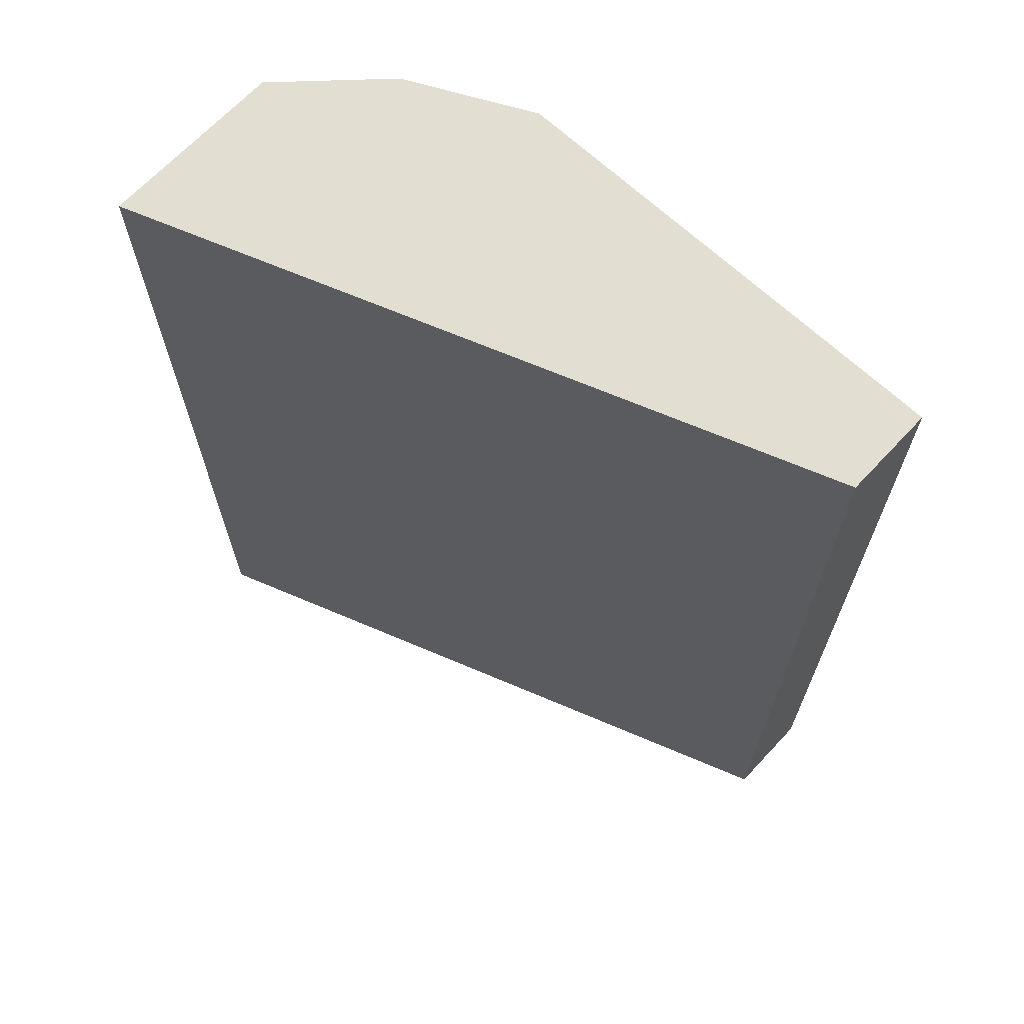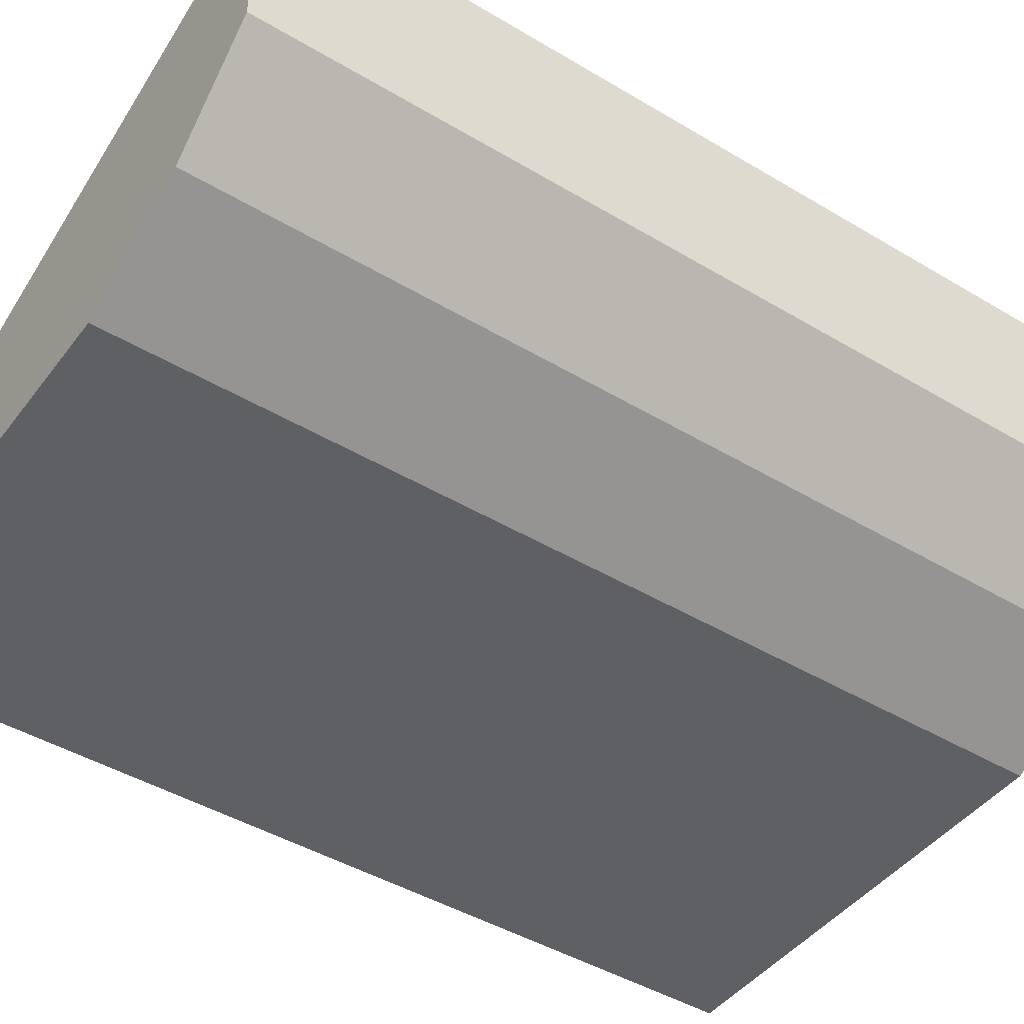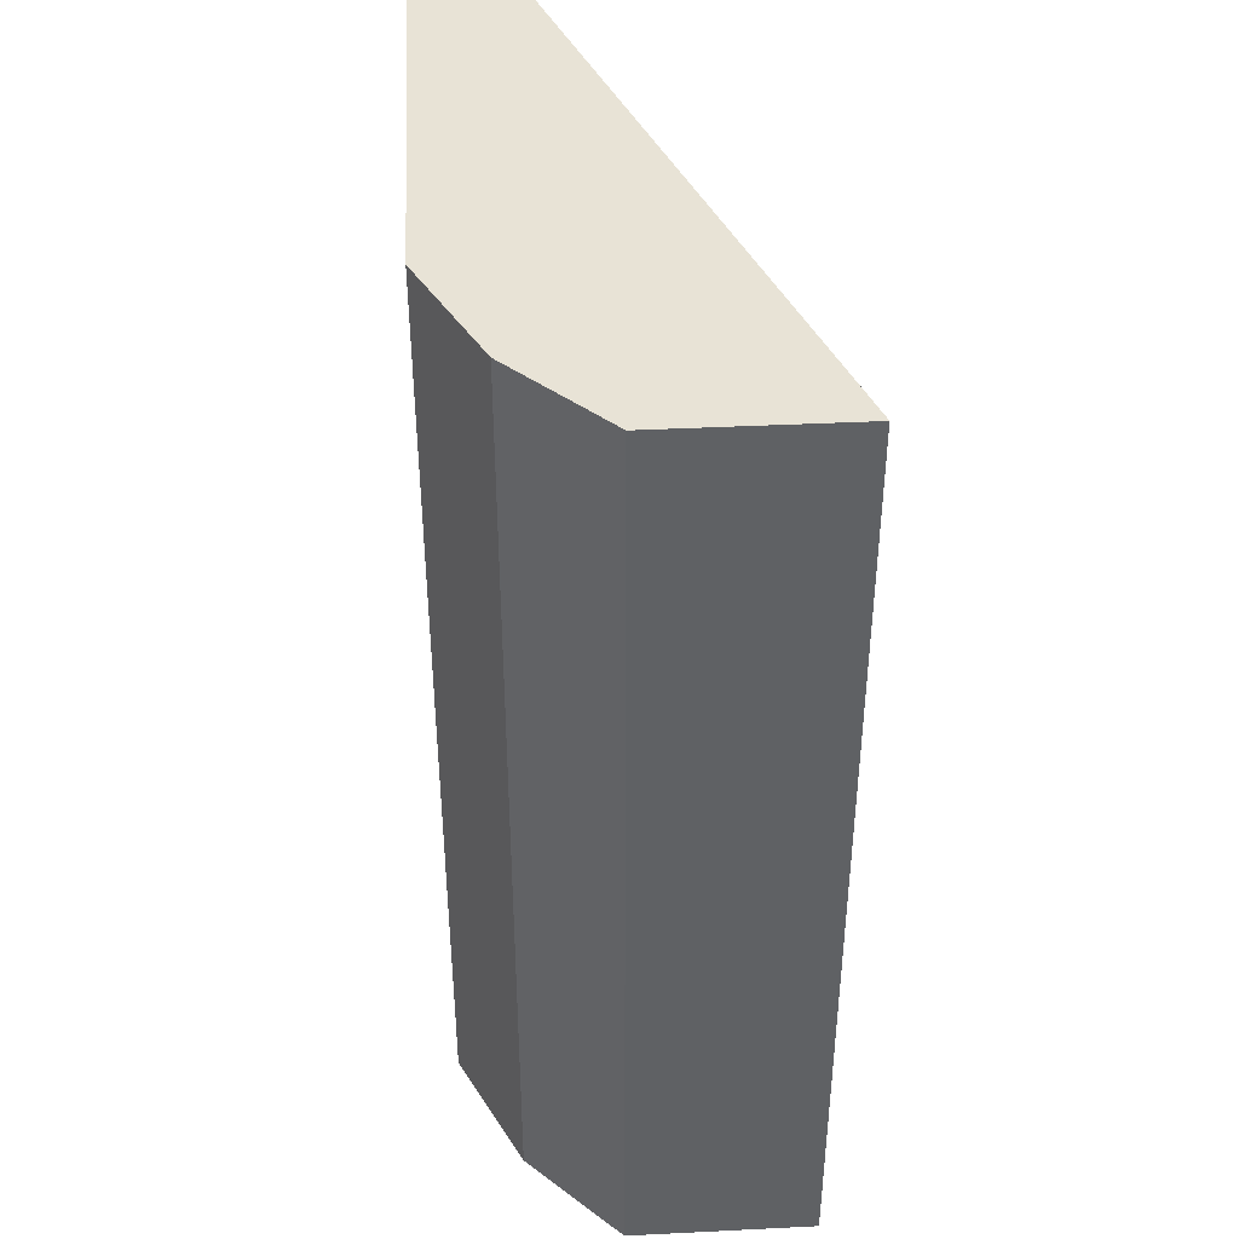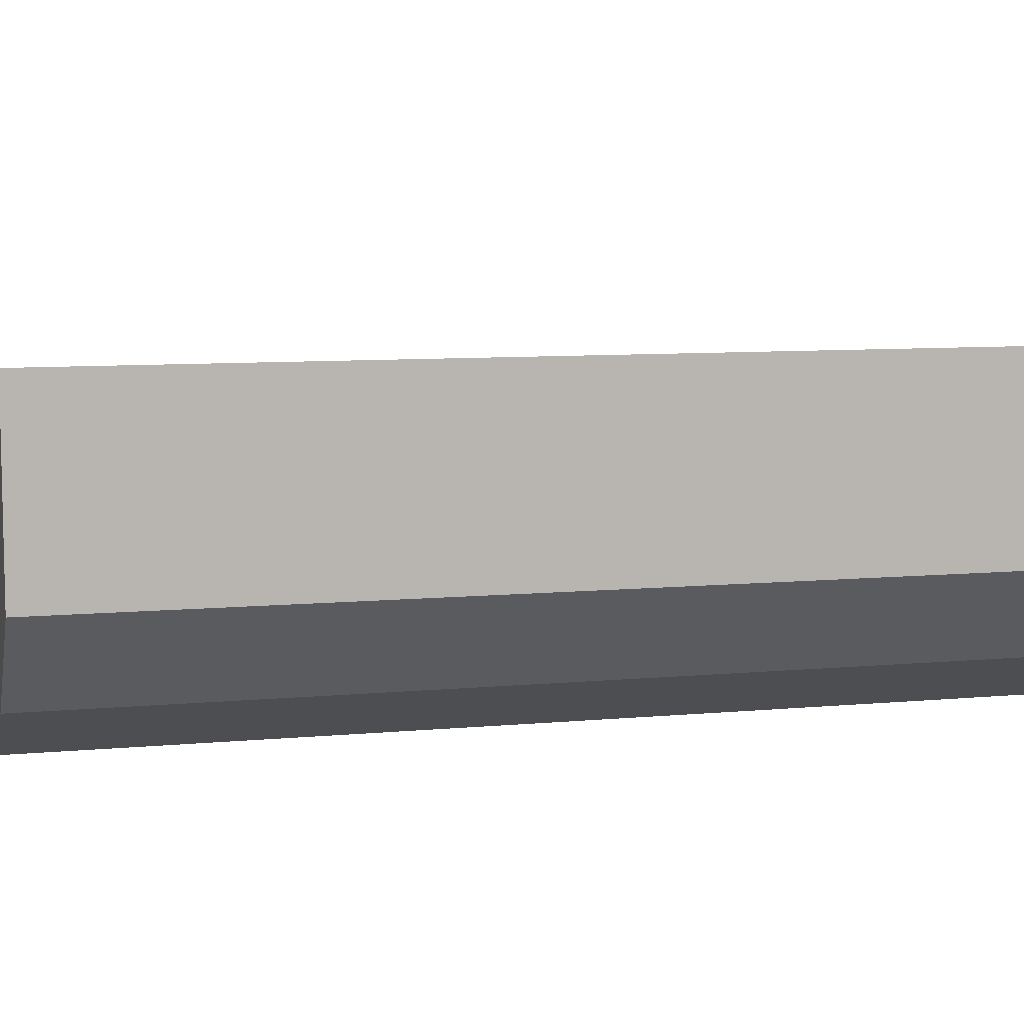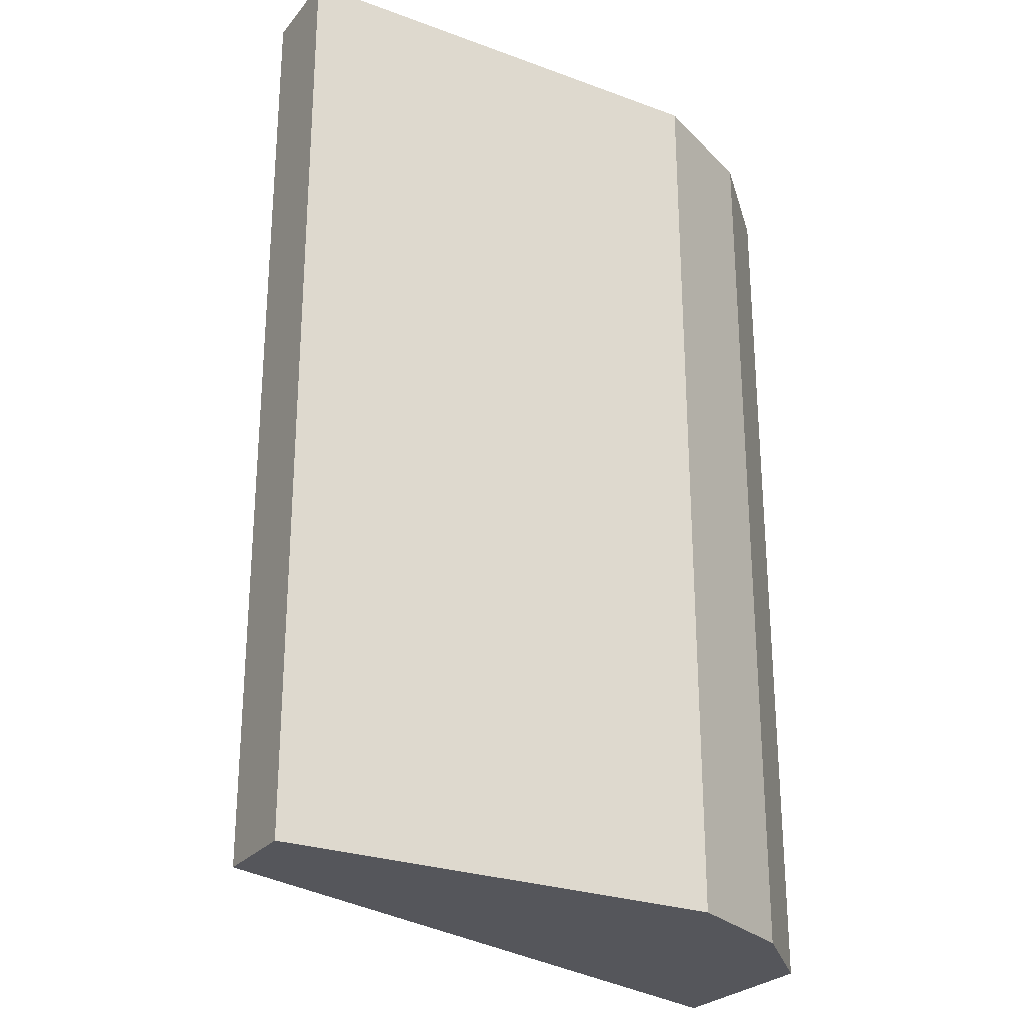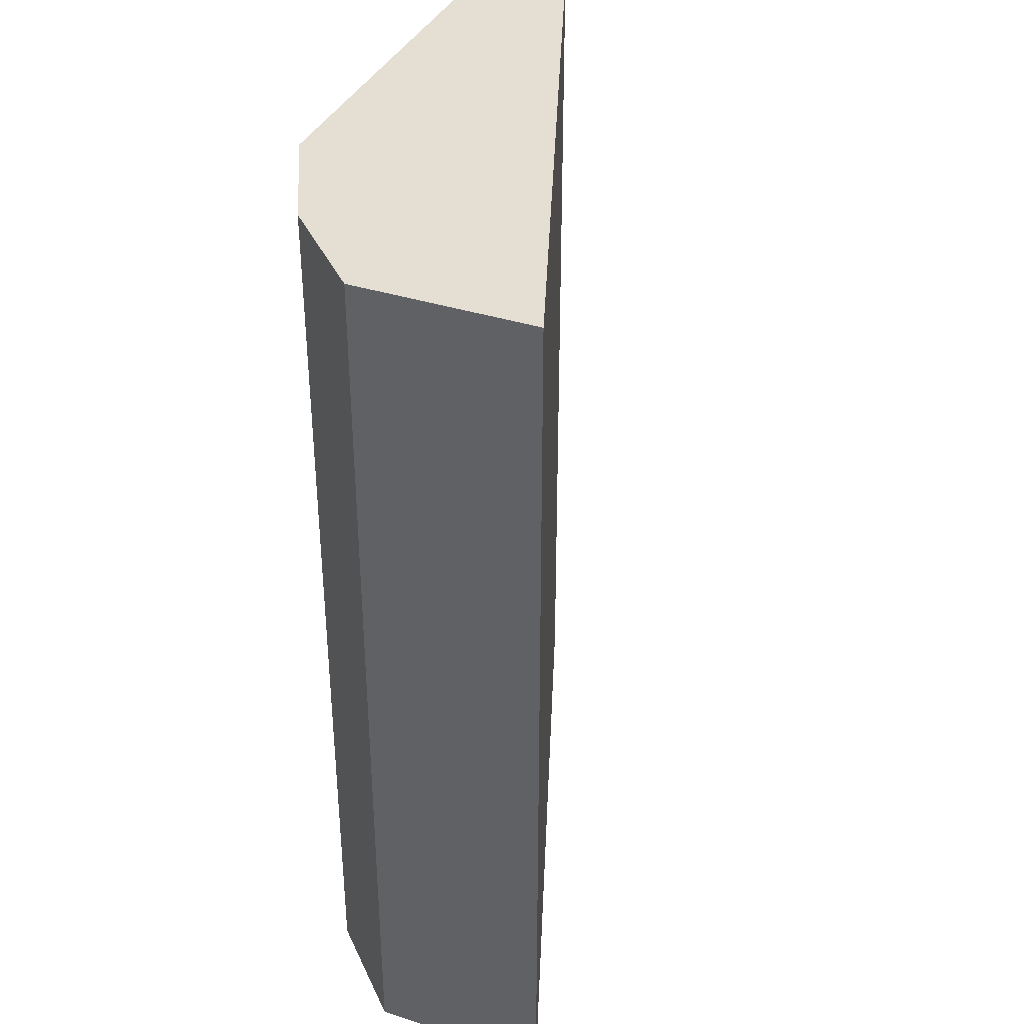
<metadata>
{"format":"obj","ext":"obj","renderer":"f3d","projection":"perspective","resolution":1024,"background":"white","views":[{"elev":67.5,"azim":43.1,"up":"+Y"},{"elev":-45.0,"azim":-124.7,"up":"+Z"},{"elev":41.7,"azim":-93.4,"up":"+Y"},{"elev":8.0,"azim":-105.0,"up":"+Z"},{"elev":-26.3,"azim":150.0,"up":"+Y"},{"elev":37.1,"azim":-67.4,"up":"+Y"}]}
</metadata>
<code>
v -0.2257 0.05082 -0.4756
v -0.1902 0.05082 -0.5112
v -0.2257 0.05082 -0.4043
v -0.2257 0.4197 -0.4756
v -0.1632 0.05082 -0.5247
v -0.1902 0.4197 -0.5112
v 0.03539 0.05082 -0.4993
v -0.2257 0.4197 -0.4043
v -0.1426 0.05082 -0.535
v -0.1426 0.4197 -0.535
v 0.03539 0.05082 -0.535
v 0.03539 0.4197 -0.4993
v 0.03539 0.4197 -0.535
f 9 13 11
f 9 10 13
f 7 11 13
f 5 10 9
f 5 6 10
f 4 10 6
f 4 13 10
f 4 12 13
f 4 8 12
f 7 13 12
f 3 12 8
f 2 6 5
f 3 7 12
f 1 2 5
f 1 9 11
f 1 11 7
f 1 5 9
f 1 3 8
f 1 8 4
f 1 4 6
f 1 6 2
f 1 7 3

</code>
